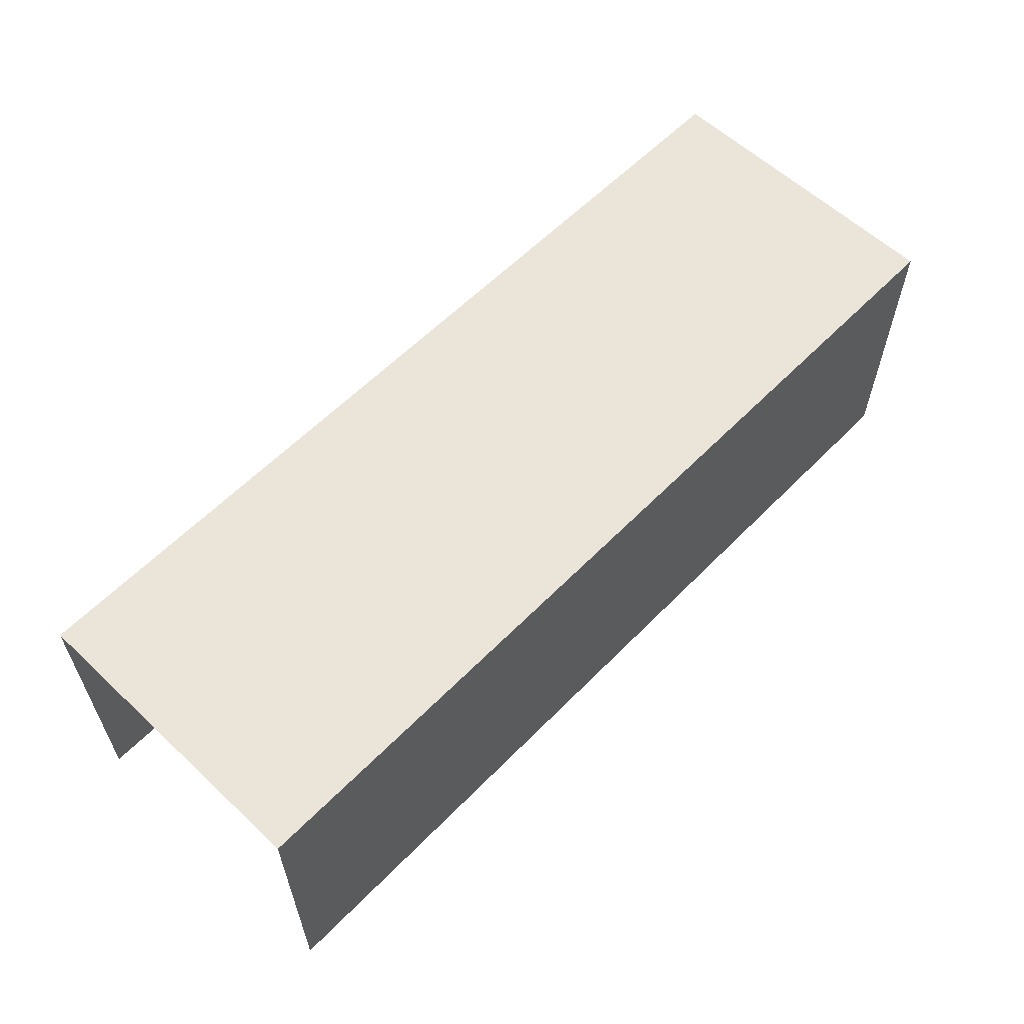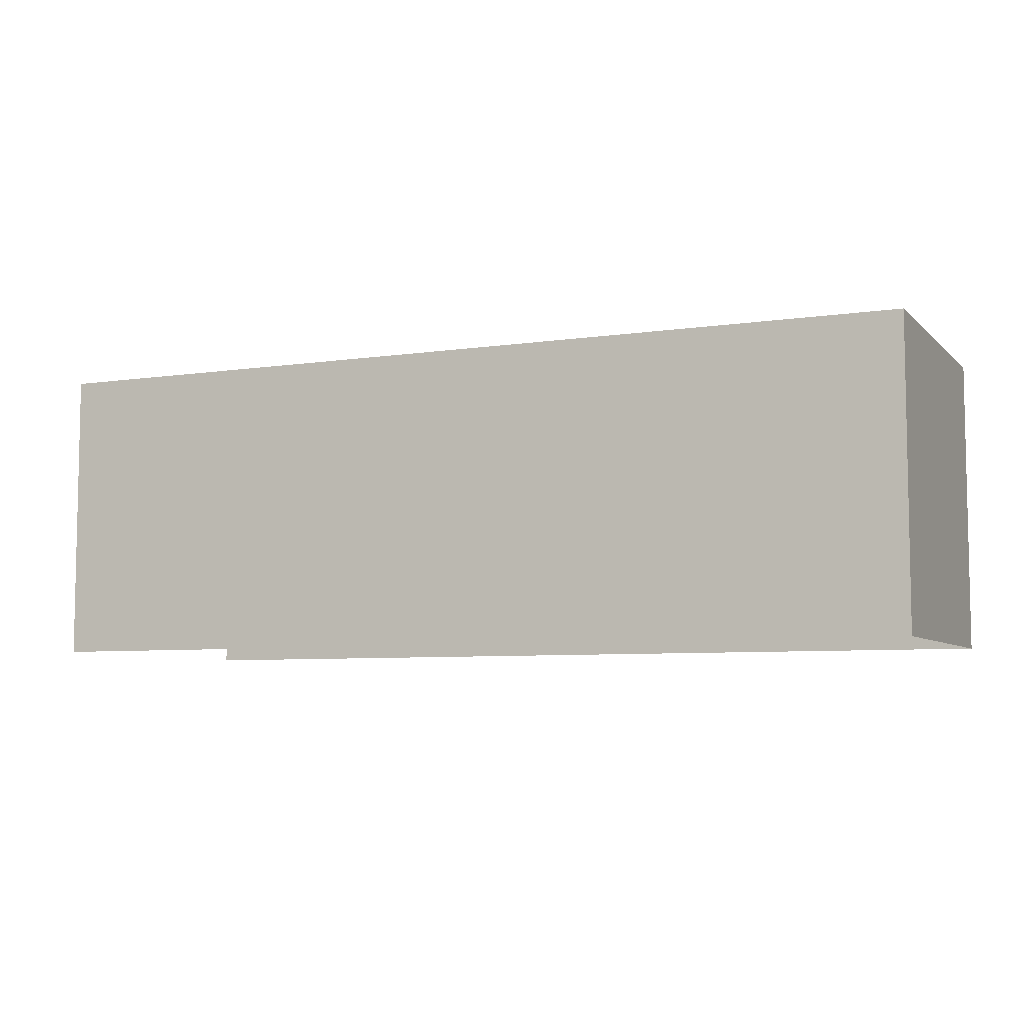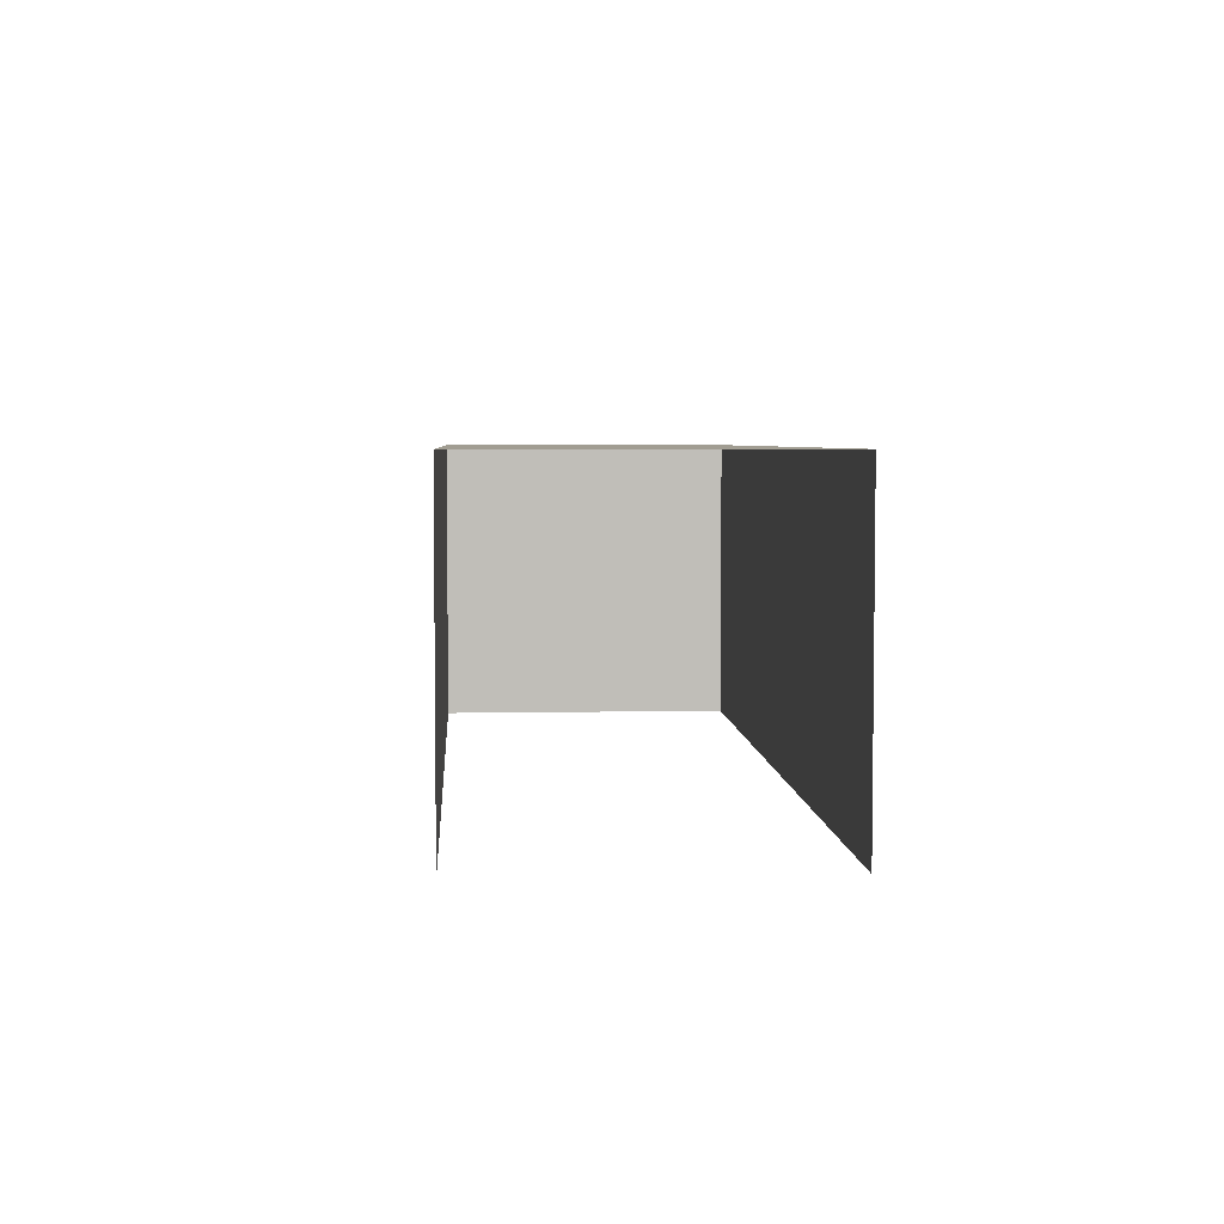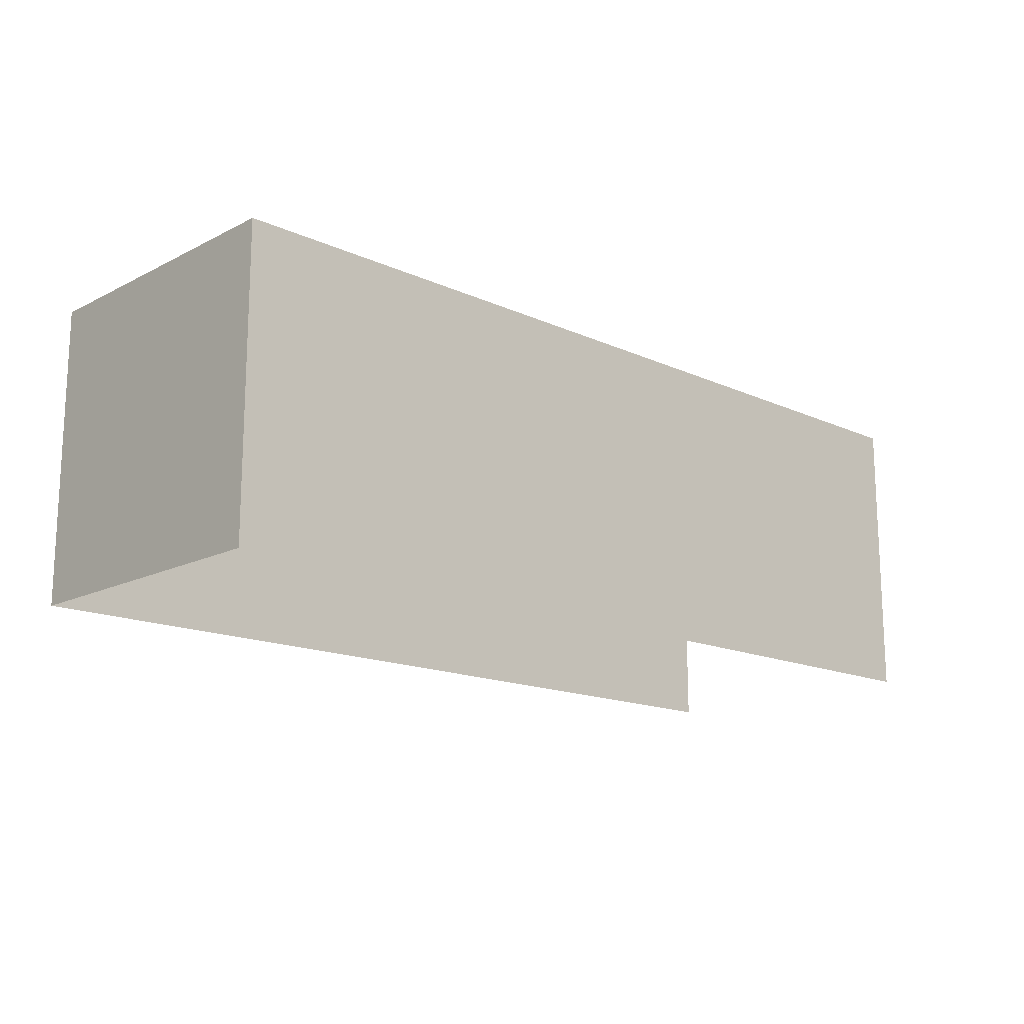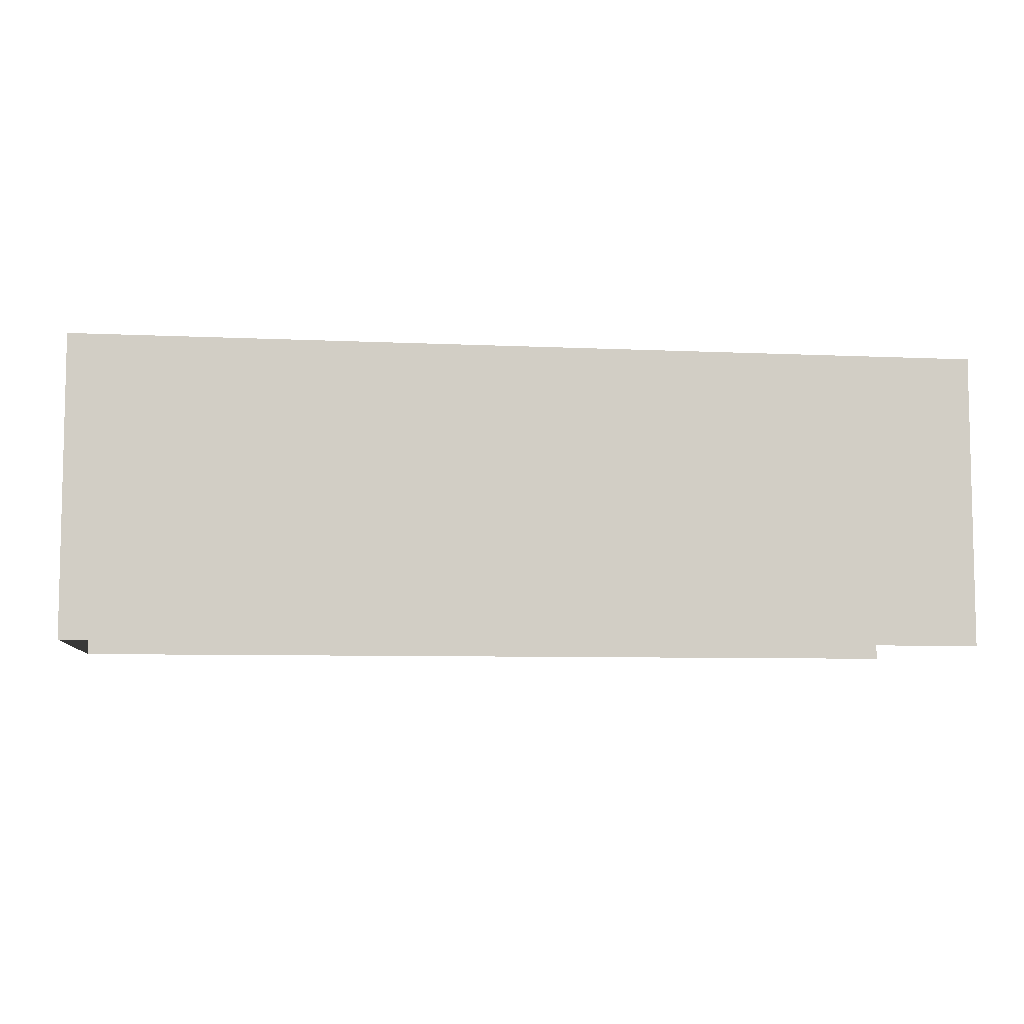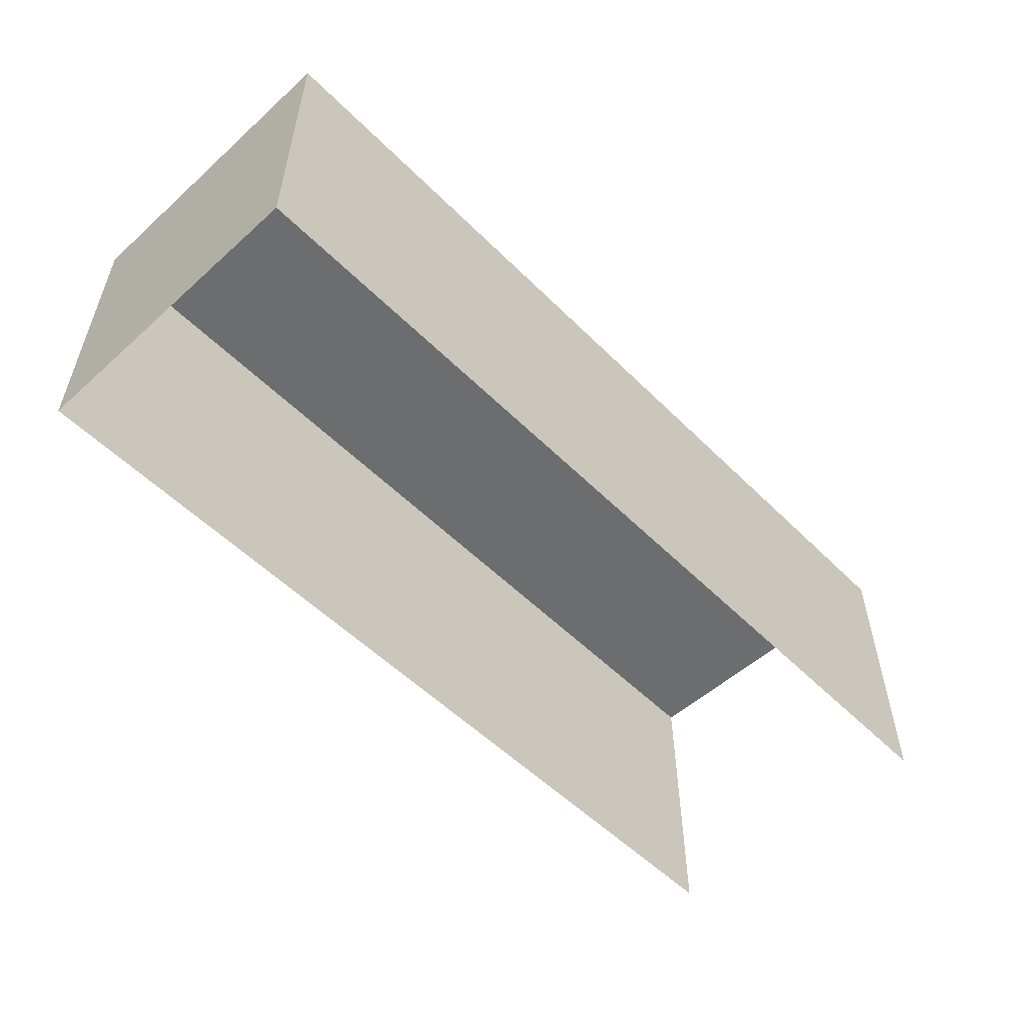
<metadata>
{"format":"obj","ext":"obj","renderer":"f3d","projection":"perspective","resolution":1024,"background":"white","views":[{"elev":59.3,"azim":-46.1,"up":"+Z"},{"elev":-6.6,"azim":23.9,"up":"+Z"},{"elev":4.6,"azim":-93.8,"up":"+Z"},{"elev":-15.5,"azim":136.5,"up":"+Z"},{"elev":-7.1,"azim":172.2,"up":"+Z"},{"elev":-53.9,"azim":133.6,"up":"+Z"}]}
</metadata>
<code>
o model58043-node_model58043
v -9.6 -3.25 3.2
v 9.6 -3.25 3.2
v 9.6 3.15 3.2
v -9.6 3.15 3.2
v 9.6 -3.25 3.2
v 9.6 -3.25 -3.05
v 9.6 3.15 -3.05
v 9.6 3.15 3.2
v -9.6 -3.25 -3.05
v 9.6 -3.25 -3.05
v 9.6 -3.25 3.2
v -9.6 -3.25 3.2
v -9.6 3.15 3.2
v 9.6 3.15 3.2
v 9.6 3.15 -3.05
v -9.6 3.15 -3.05
f 1 2 3
f 1 3 4
f 5 6 7
f 5 7 8
f 9 10 11
f 9 11 12
f 13 14 15
f 13 15 16

</code>
